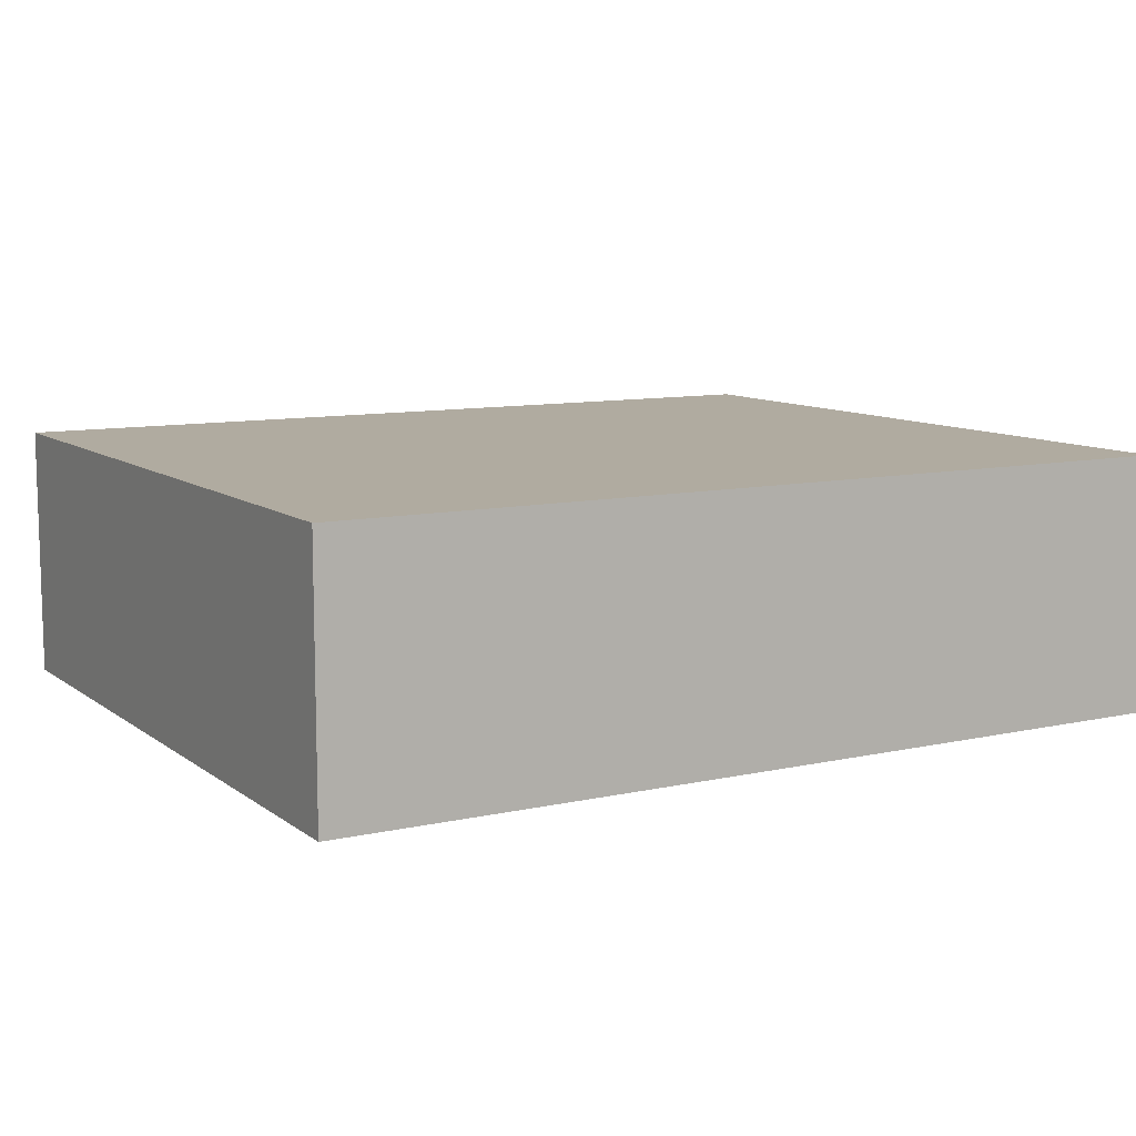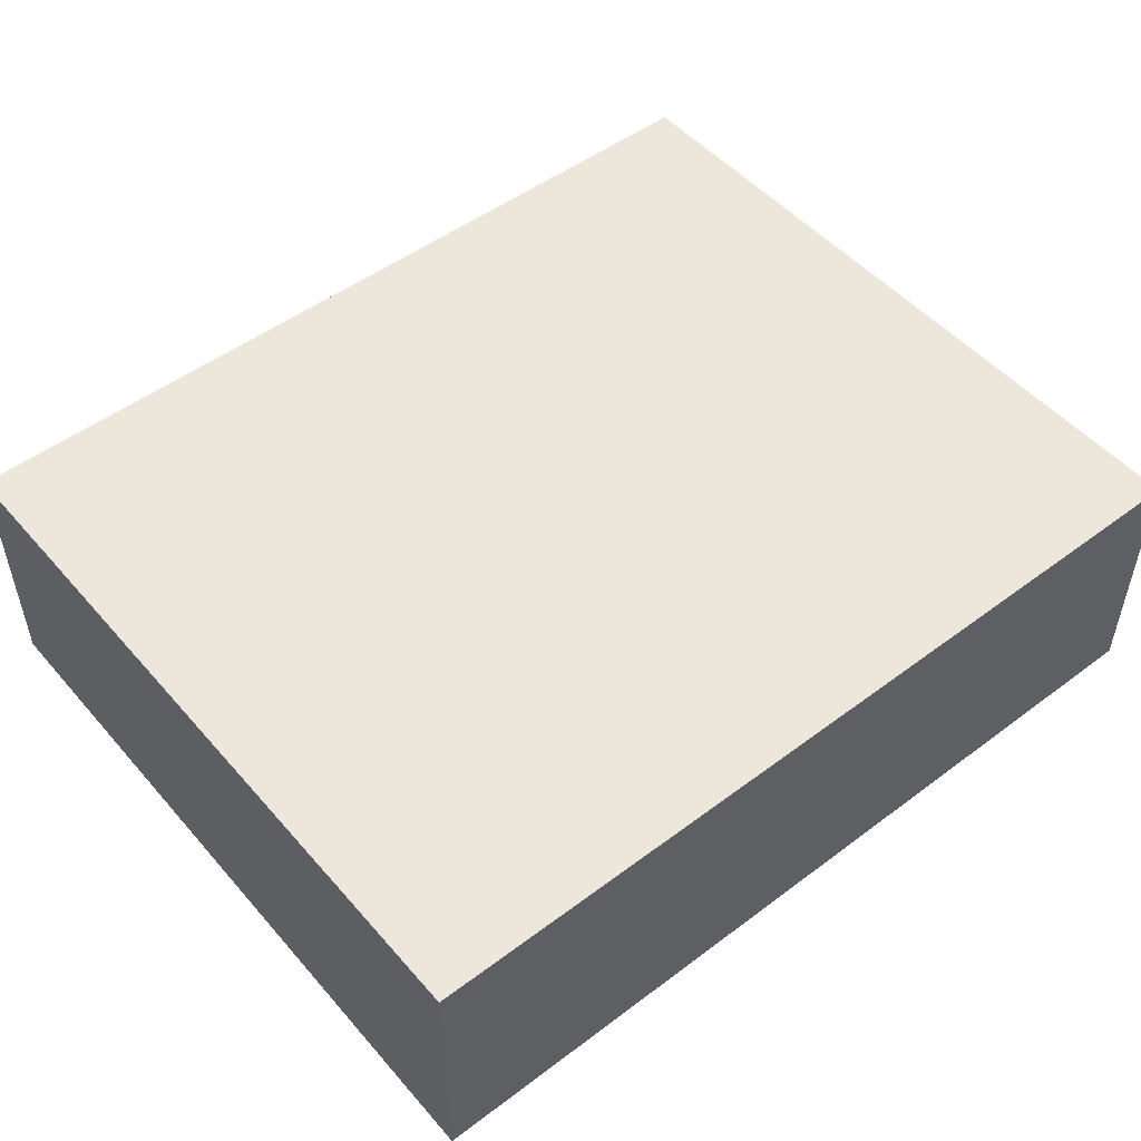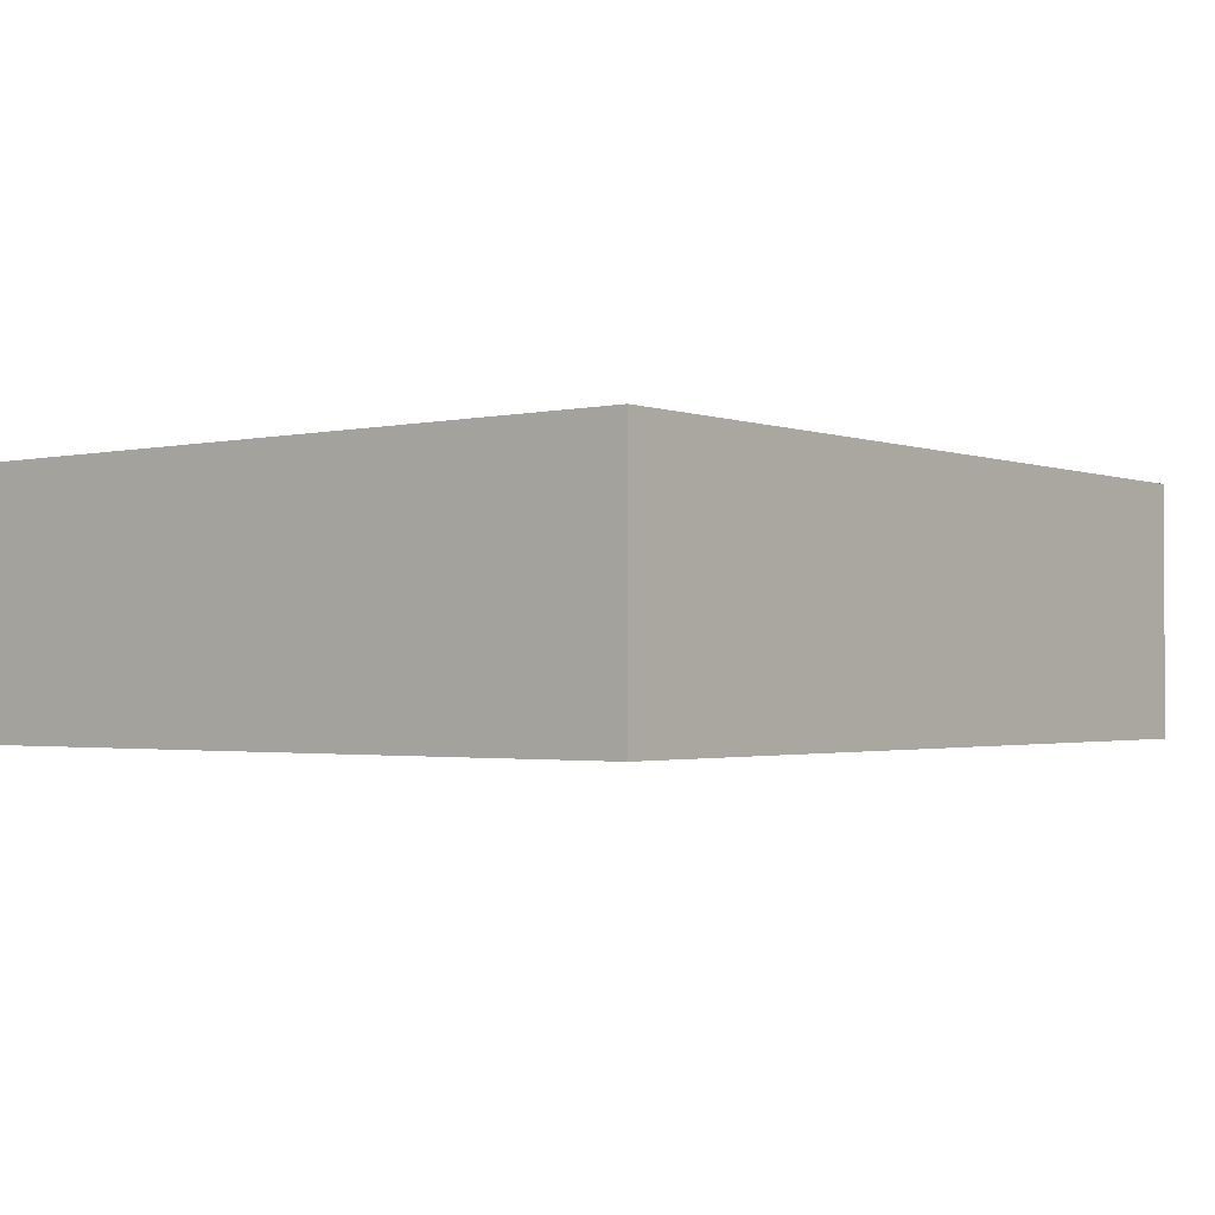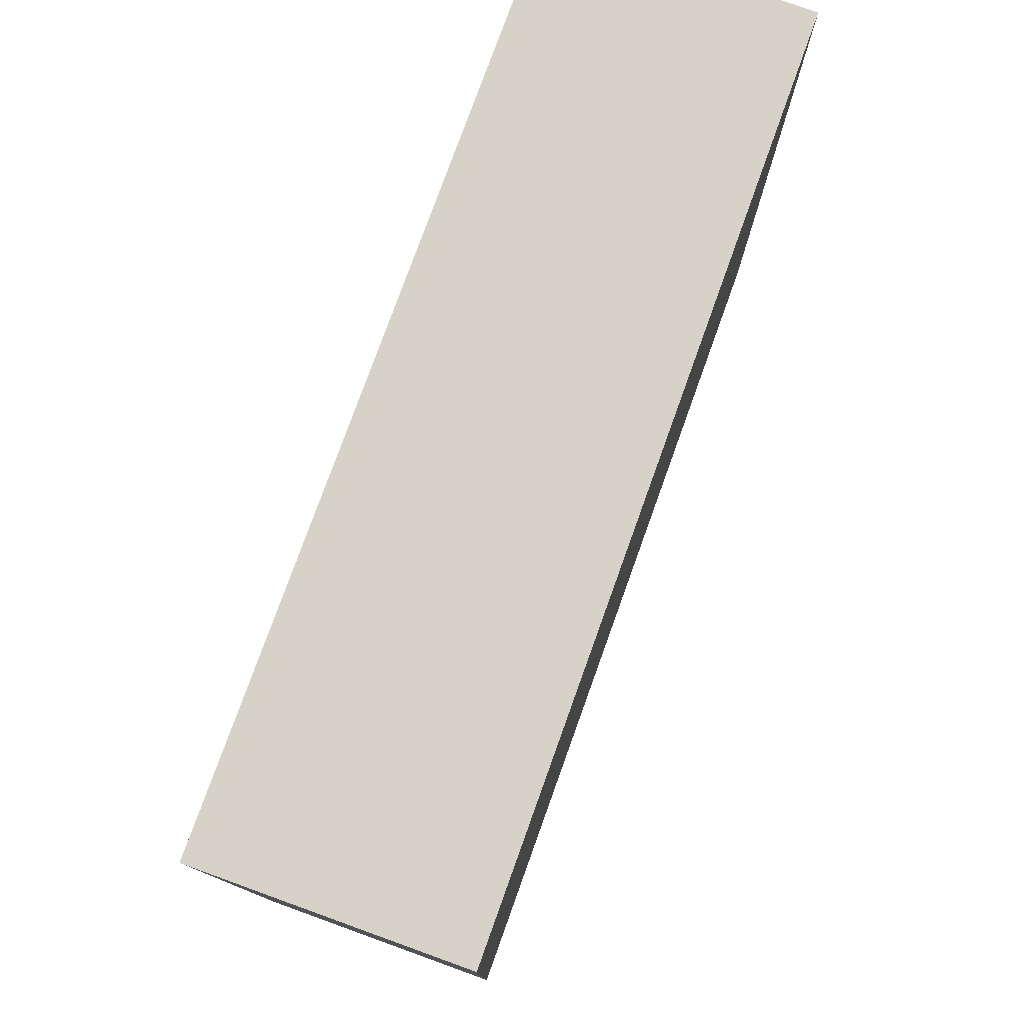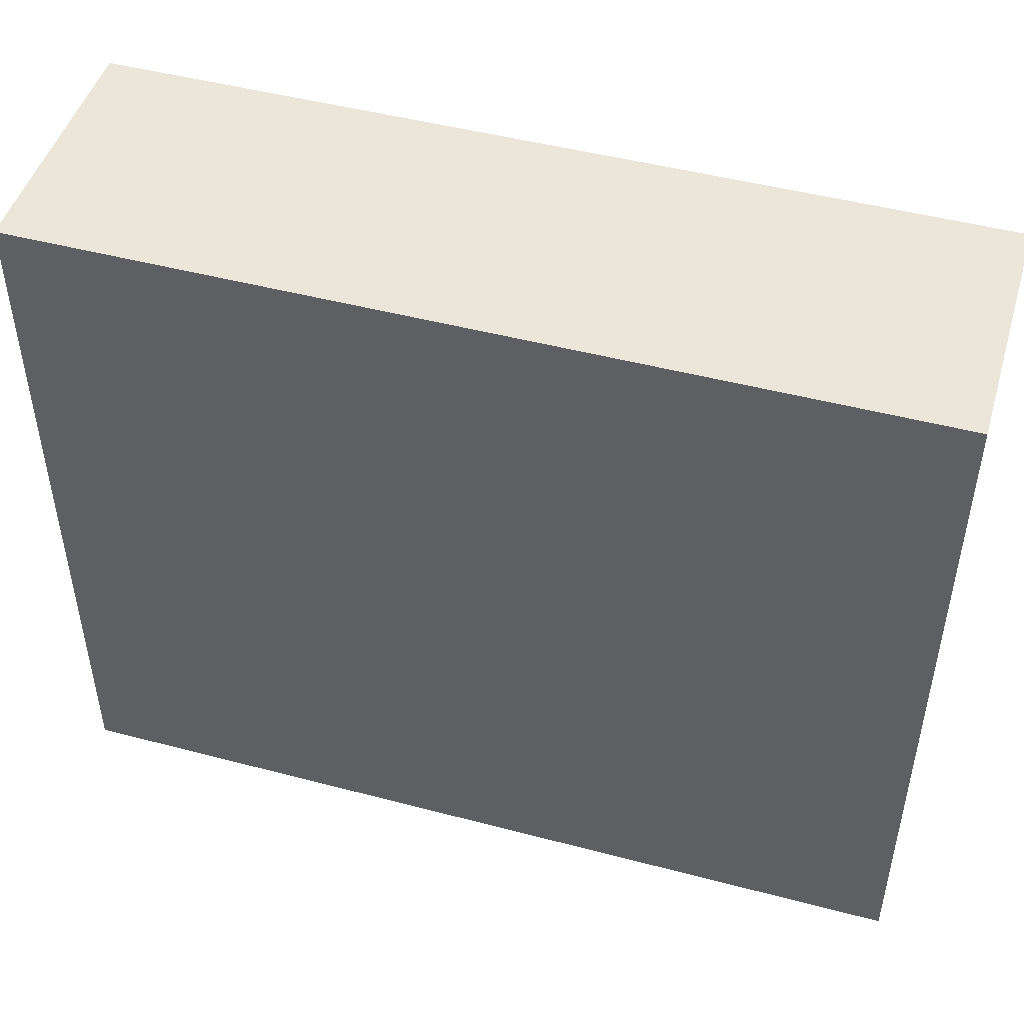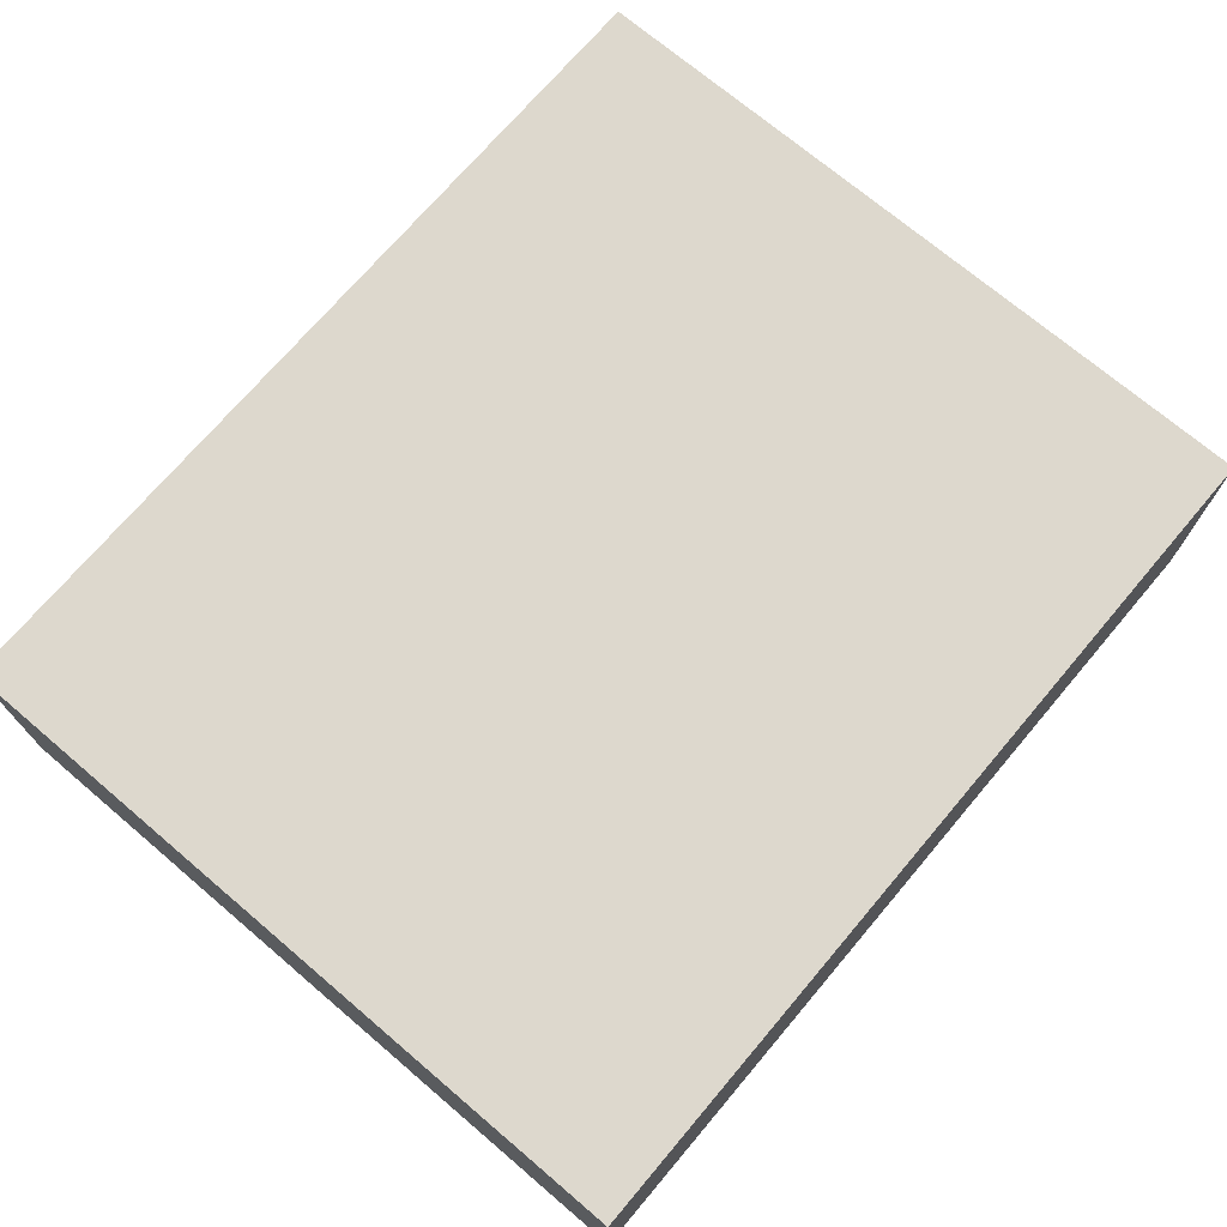
<metadata>
{"format":"obj","ext":"obj","renderer":"f3d","projection":"perspective","resolution":1024,"background":"white","views":[{"elev":9.8,"azim":-29.9,"up":"+Z"},{"elev":50.4,"azim":-39.4,"up":"+Z"},{"elev":-1.8,"azim":128.4,"up":"+Z"},{"elev":77.8,"azim":-70.2,"up":"+Y"},{"elev":47.8,"azim":-163.5,"up":"+Y"},{"elev":72.1,"azim":-49.7,"up":"+Z"}]}
</metadata>
<code>
o Bookshelf_06_Cube.159
v -0.4877 0 0.1422
v -0.4877 0.8139 0.1422
v -0.4877 0 -0.1422
v -0.4877 0.8139 -0.1422
v 0.4877 0 0.1422
v 0.4877 0.8139 0.1422
v 0.4877 0 -0.1422
v 0.4877 0.8139 -0.1422
v 0 0 -0.1422
v 0 0.8139 -0.1422
v 0 0 0.1422
v 0 0.8139 0.1422
f 1 2 4 3
f 9 10 8 7
f 7 8 6 5
f 11 12 2 1
f 9 7 5 11
f 10 4 2 12
f 8 10 12 6
f 3 9 11 1
f 5 6 12 11
f 3 4 10 9

</code>
